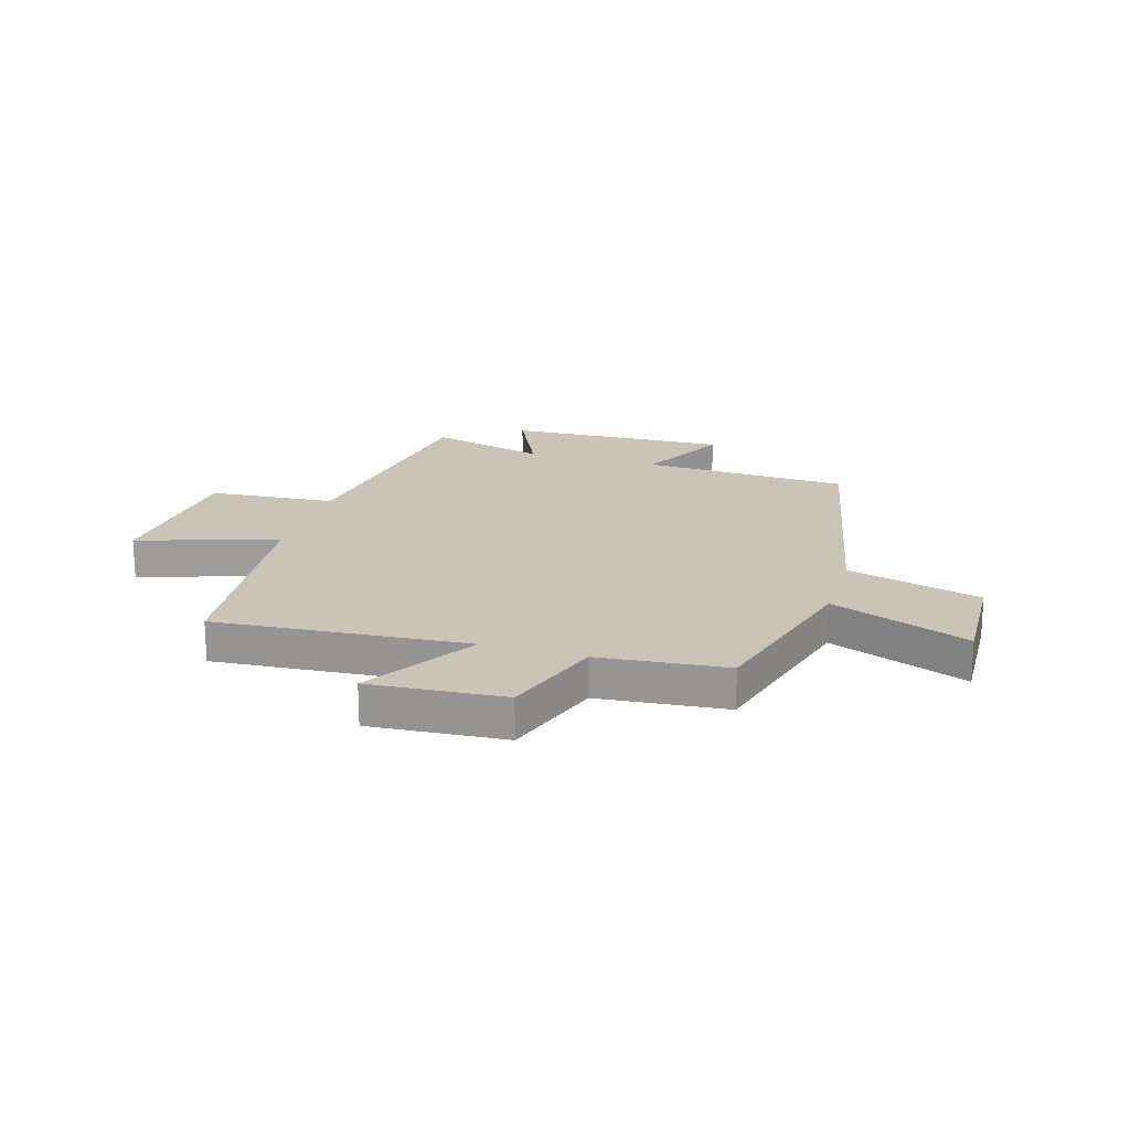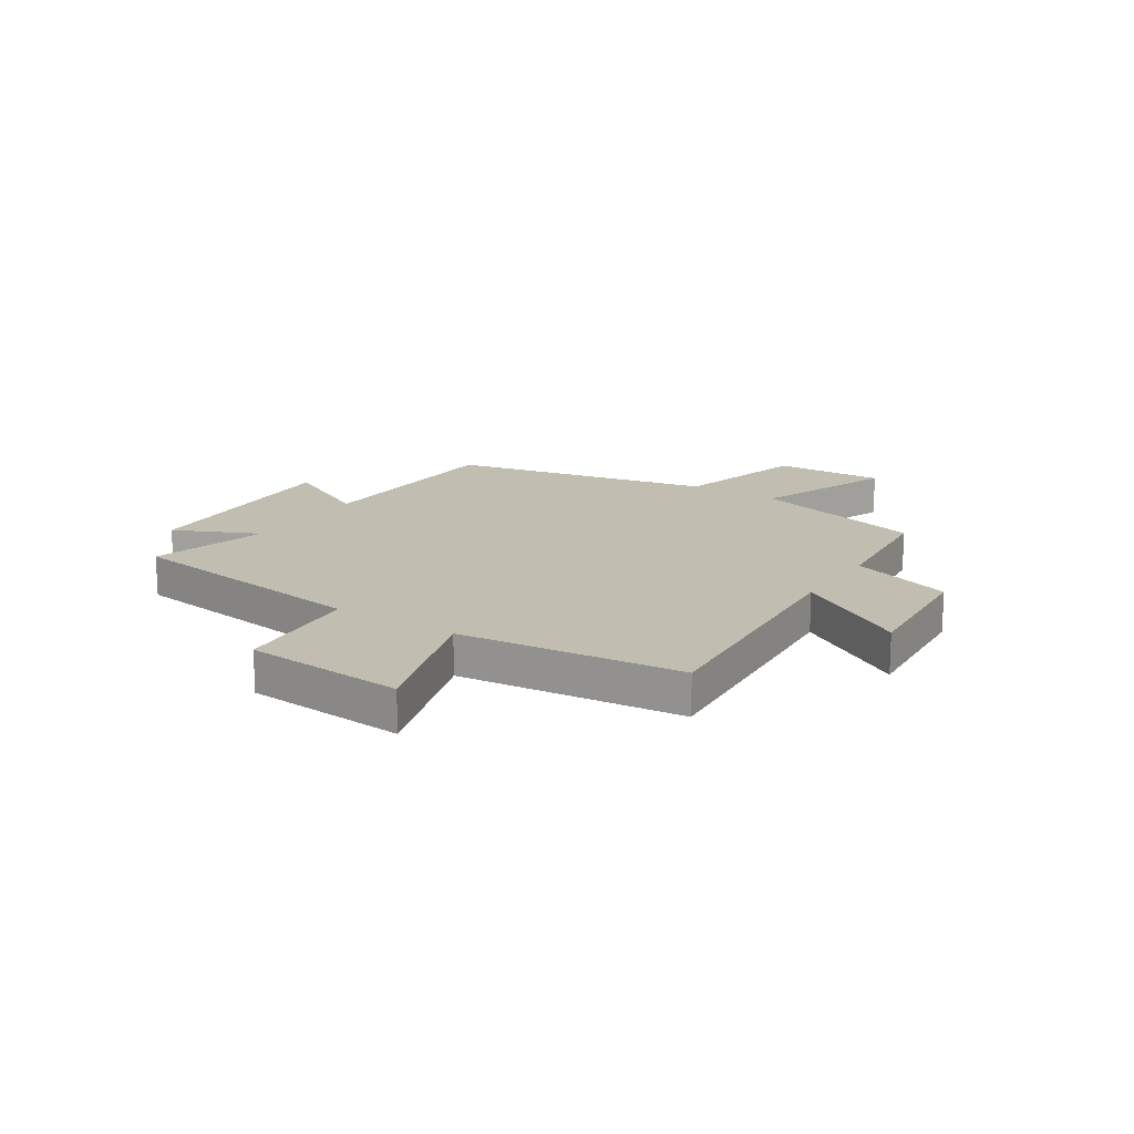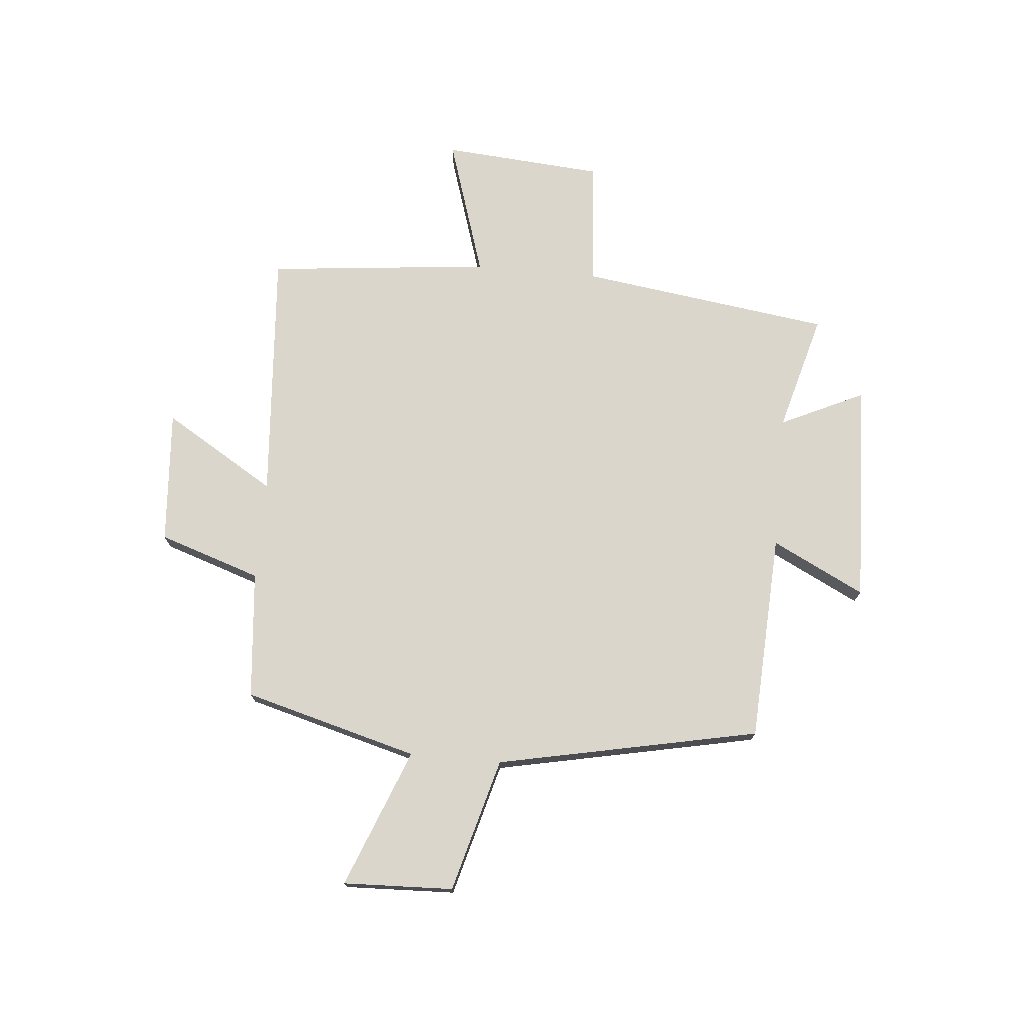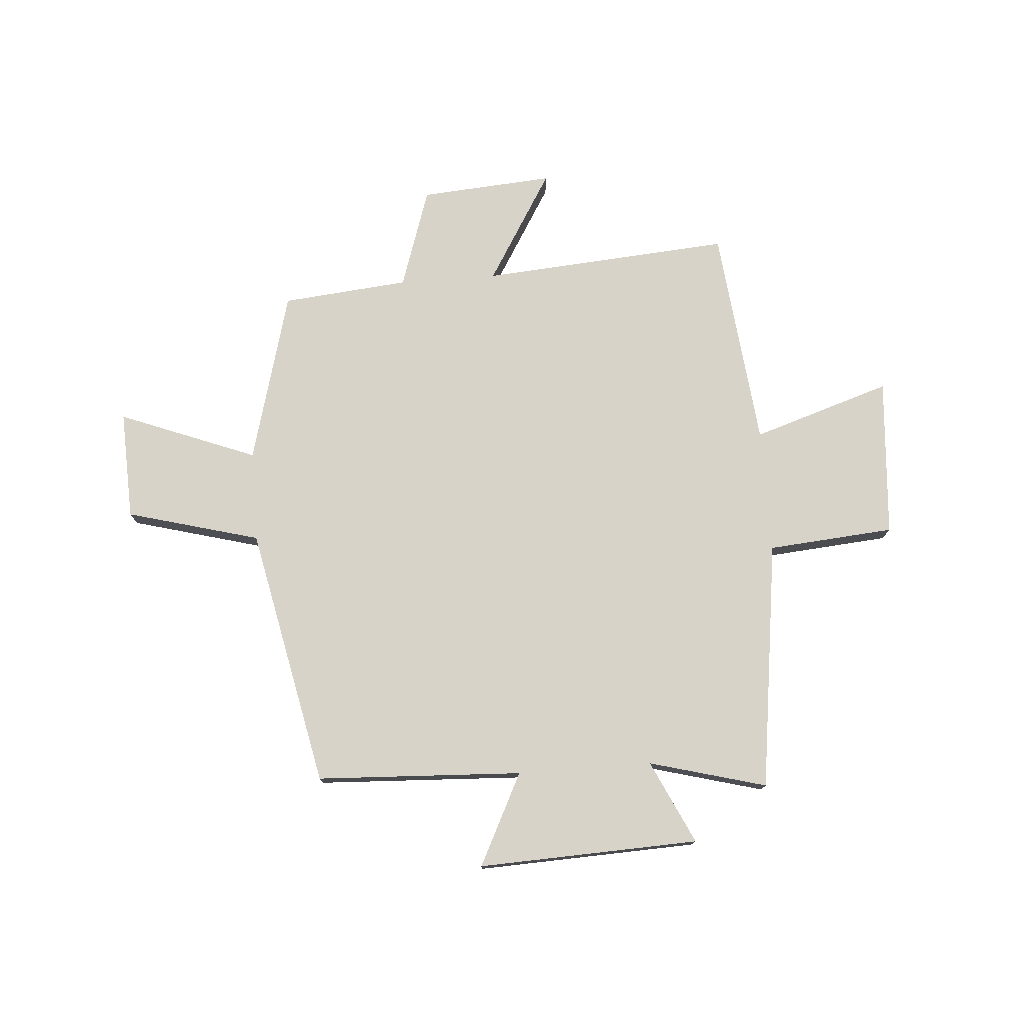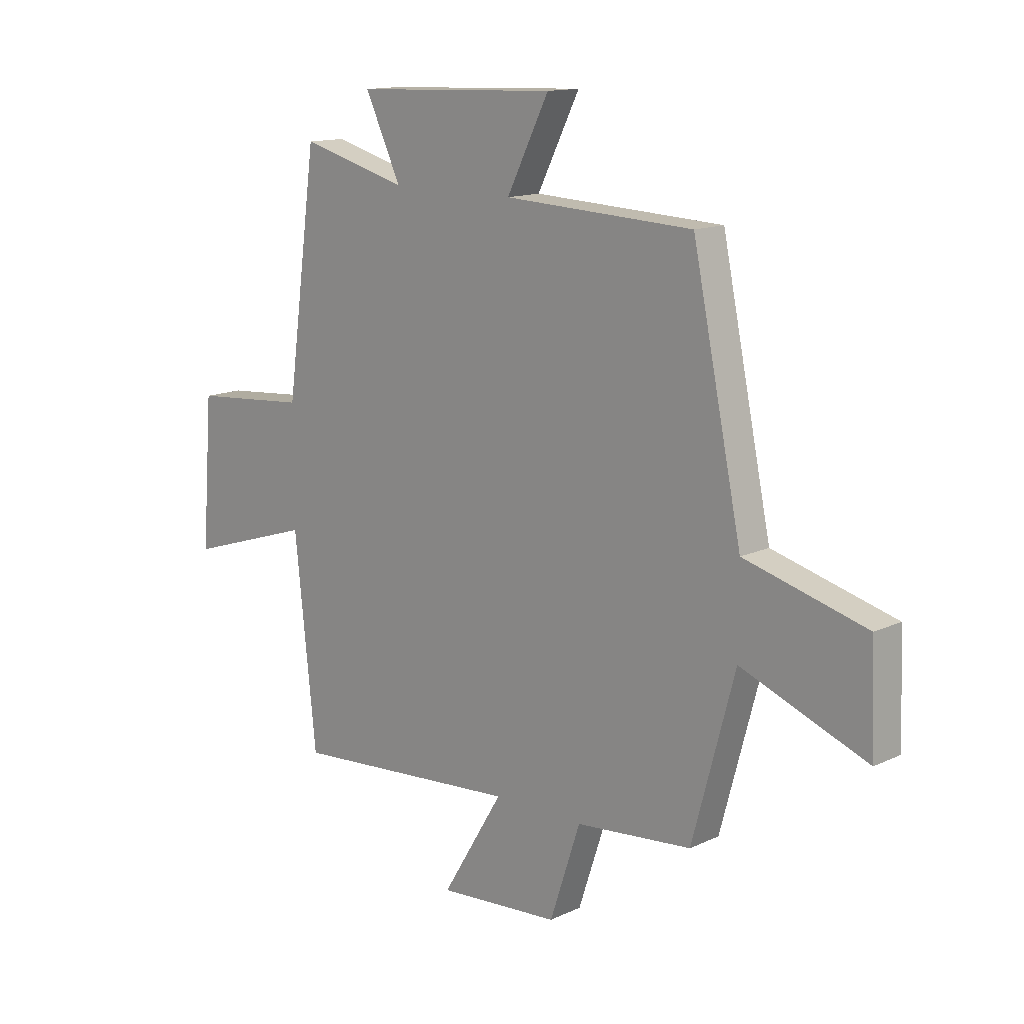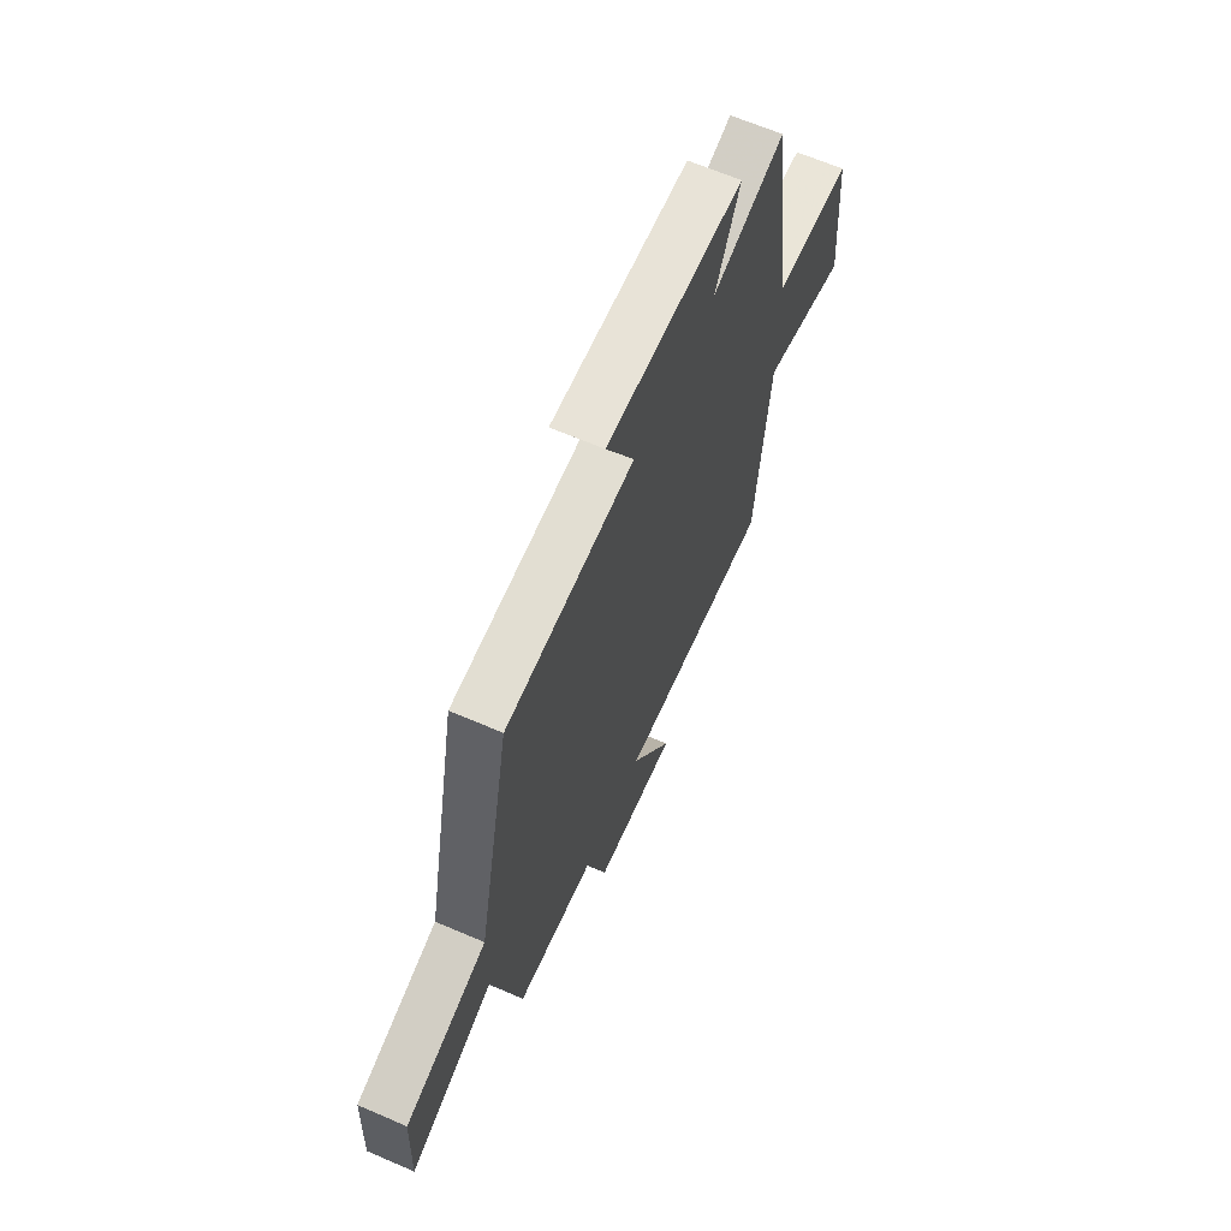
<metadata>
{"format":"obj","ext":"obj","renderer":"f3d","projection":"perspective","resolution":1024,"background":"white","views":[{"elev":20.0,"azim":-163.2,"up":"+Y"},{"elev":16.7,"azim":123.0,"up":"+Y"},{"elev":73.9,"azim":-84.7,"up":"+Y"},{"elev":75.9,"azim":-4.3,"up":"+Y"},{"elev":13.8,"azim":-136.2,"up":"+Z"},{"elev":64.9,"azim":-66.5,"up":"+Z"}]}
</metadata>
<code>
v 0.457 0.07 -0.535
v -0.001 0.07 -0.5
v 0.122 0.07 -0.703
v -0.122 0.07 -0.685
v -0.183 0.07 -0.5
v -0.415 0.07 -0.478
v -0.5 0.07 -0.162
v -0.751 0.07 -0.26
v -0.743 0.07 -0.06
v -0.5 0.07 0.006
v -0.401 0.07 0.482
v -0.024 0.07 0.5
v -0.108 0.07 0.668
v 0.296 0.07 0.652
v 0.224 0.07 0.5
v 0.438 0.07 0.558
v 0.5 0.07 0.101
v 0.731 0.07 0.082
v 0.753 0.07 -0.21
v 0.5 0.07 -0.129
v 0.457 0 -0.535
v -0.001 0 -0.5
v 0.122 0 -0.703
v -0.122 0 -0.685
v -0.183 0 -0.5
v -0.415 0 -0.478
v -0.5 0 -0.162
v -0.751 0 -0.26
v -0.743 0 -0.06
v -0.5 0 0.006
v -0.401 0 0.482
v -0.024 0 0.5
v -0.108 0 0.668
v 0.296 0 0.652
v 0.224 0 0.5
v 0.438 0 0.558
v 0.5 0 0.101
v 0.731 0 0.082
v 0.753 0 -0.21
v 0.5 0 -0.129
f 17 18 19 20
f 15 16 17 20
f 15 20 1 2
f 12 13 14 15
f 10 11 12 15
f 10 15 2
f 7 8 9 10
f 5 6 7 10
f 5 10 2 3
f 3 4 5
f 40 39 38 37
f 40 37 36 35
f 22 21 40 35
f 35 34 33 32
f 35 32 31 30
f 22 35 30
f 30 29 28 27
f 30 27 26 25
f 23 22 30 25
f 25 24 23
f 1 21 22 2
f 2 22 23 3
f 3 23 24 4
f 4 24 25 5
f 5 25 26 6
f 6 26 27 7
f 7 27 28 8
f 8 28 29 9
f 9 29 30 10
f 10 30 31 11
f 11 31 32 12
f 12 32 33 13
f 13 33 34 14
f 14 34 35 15
f 15 35 36 16
f 16 36 37 17
f 17 37 38 18
f 18 38 39 19
f 19 39 40 20
f 20 40 21 1

</code>
